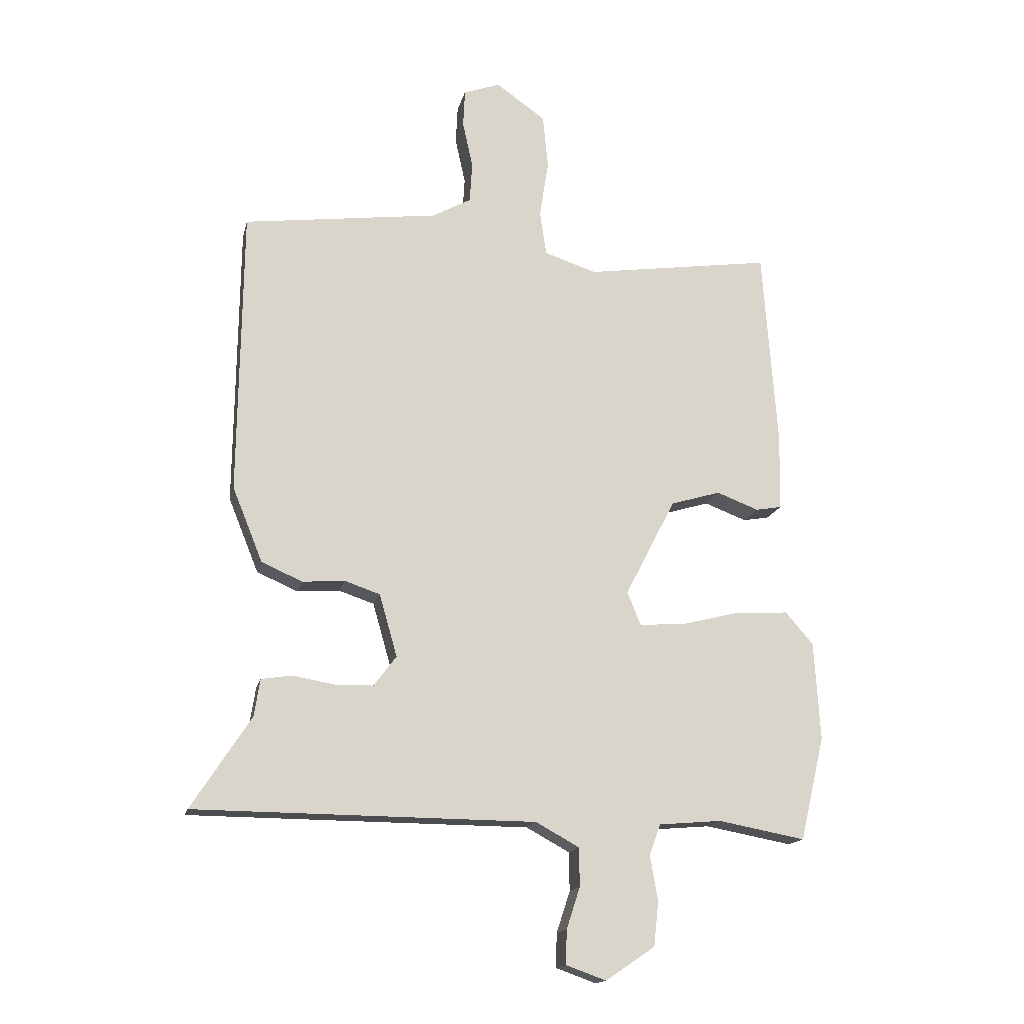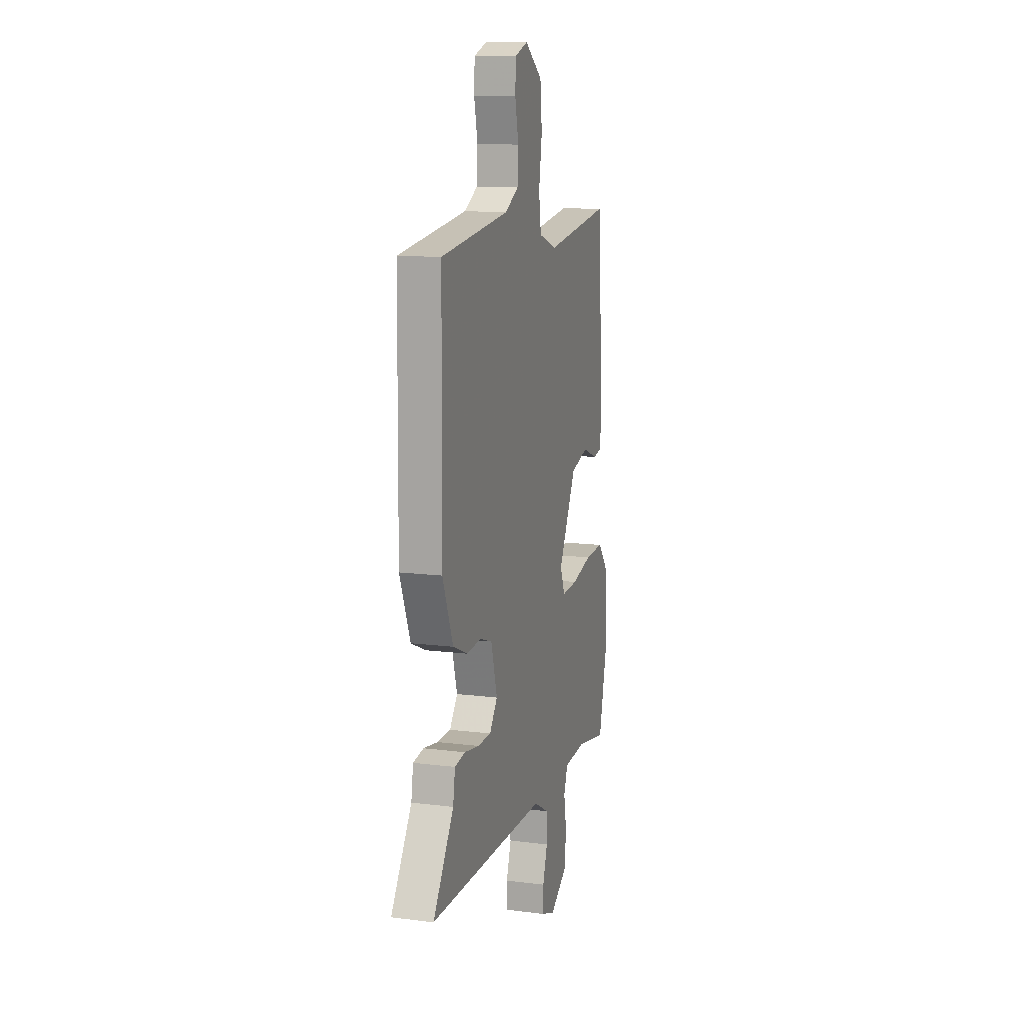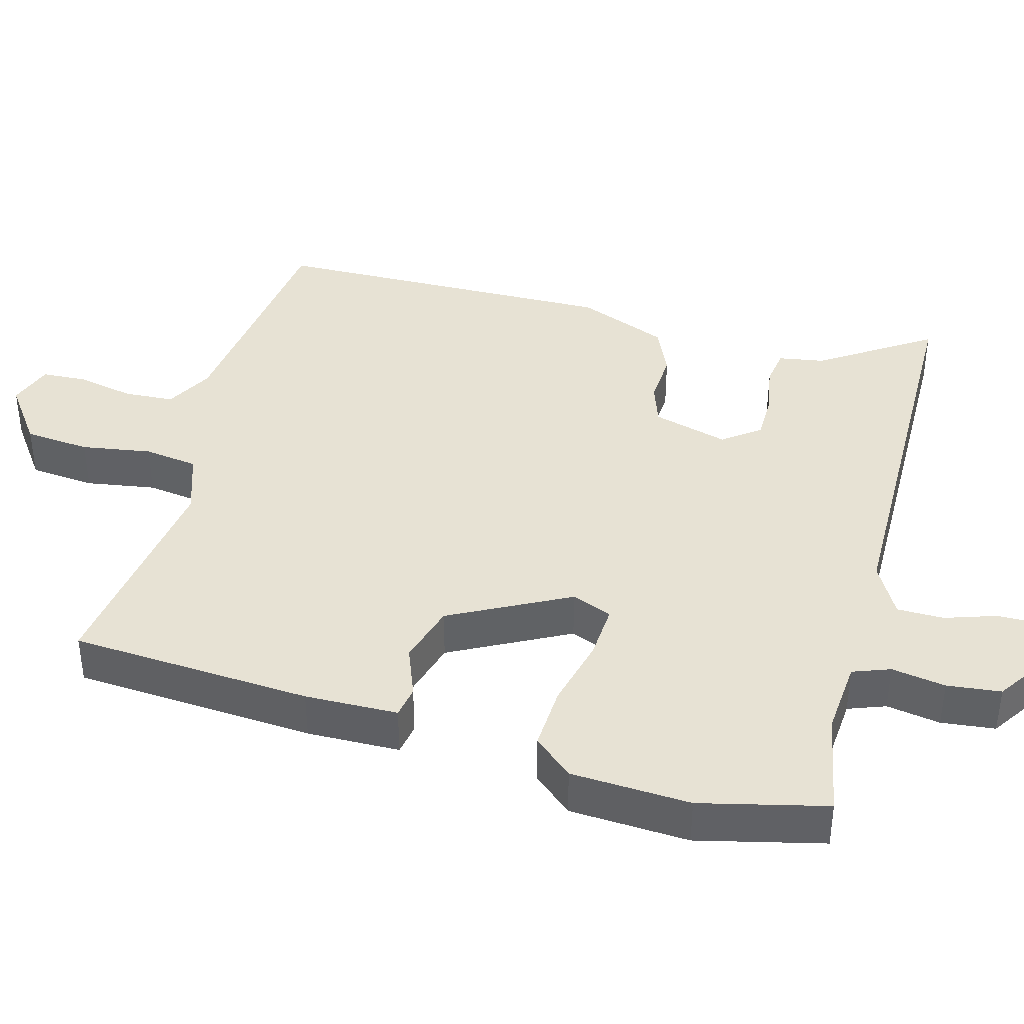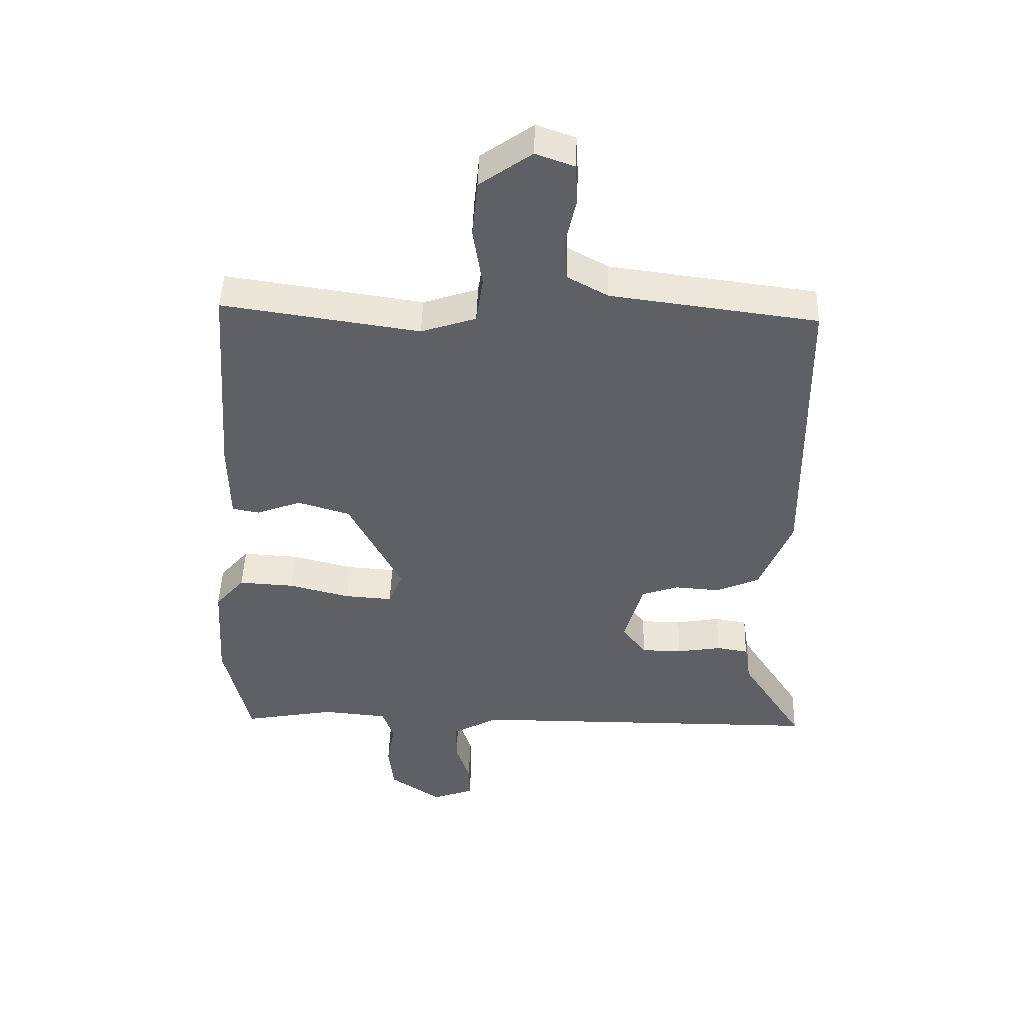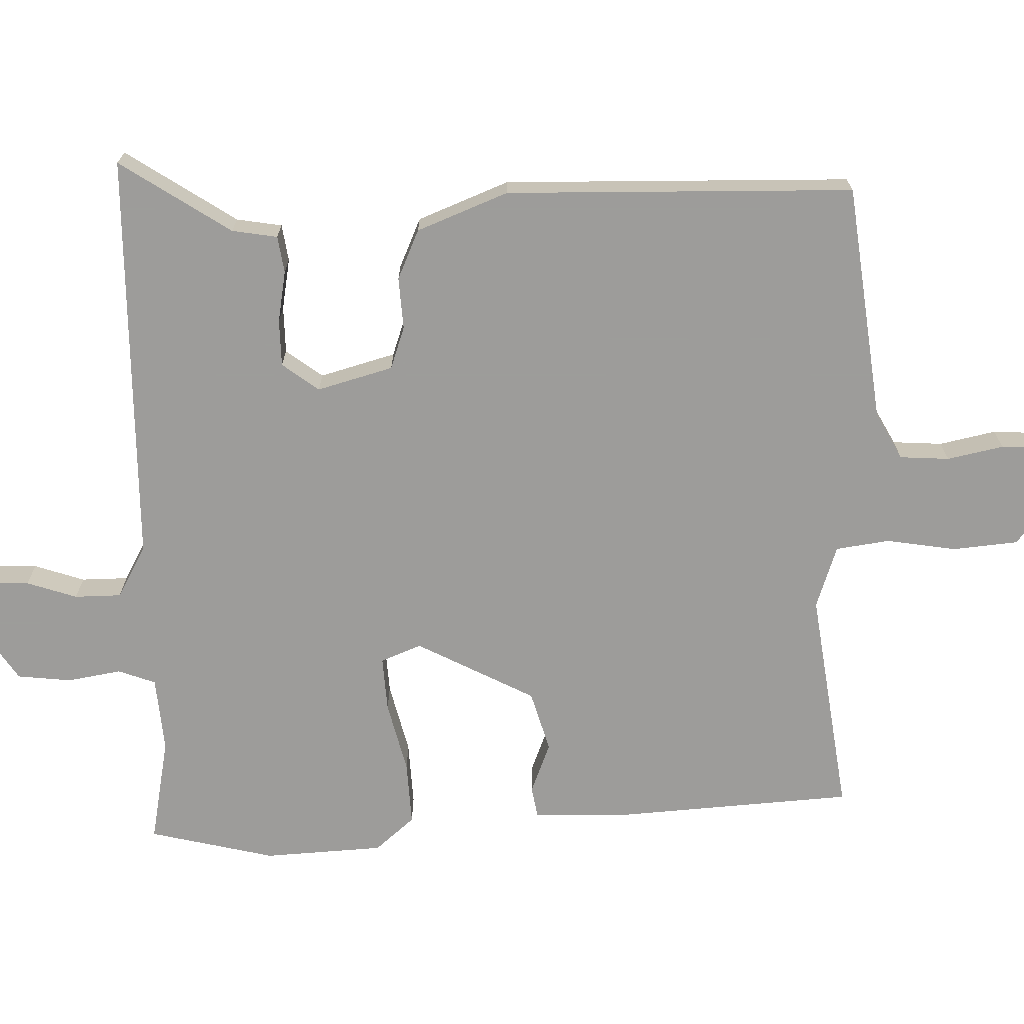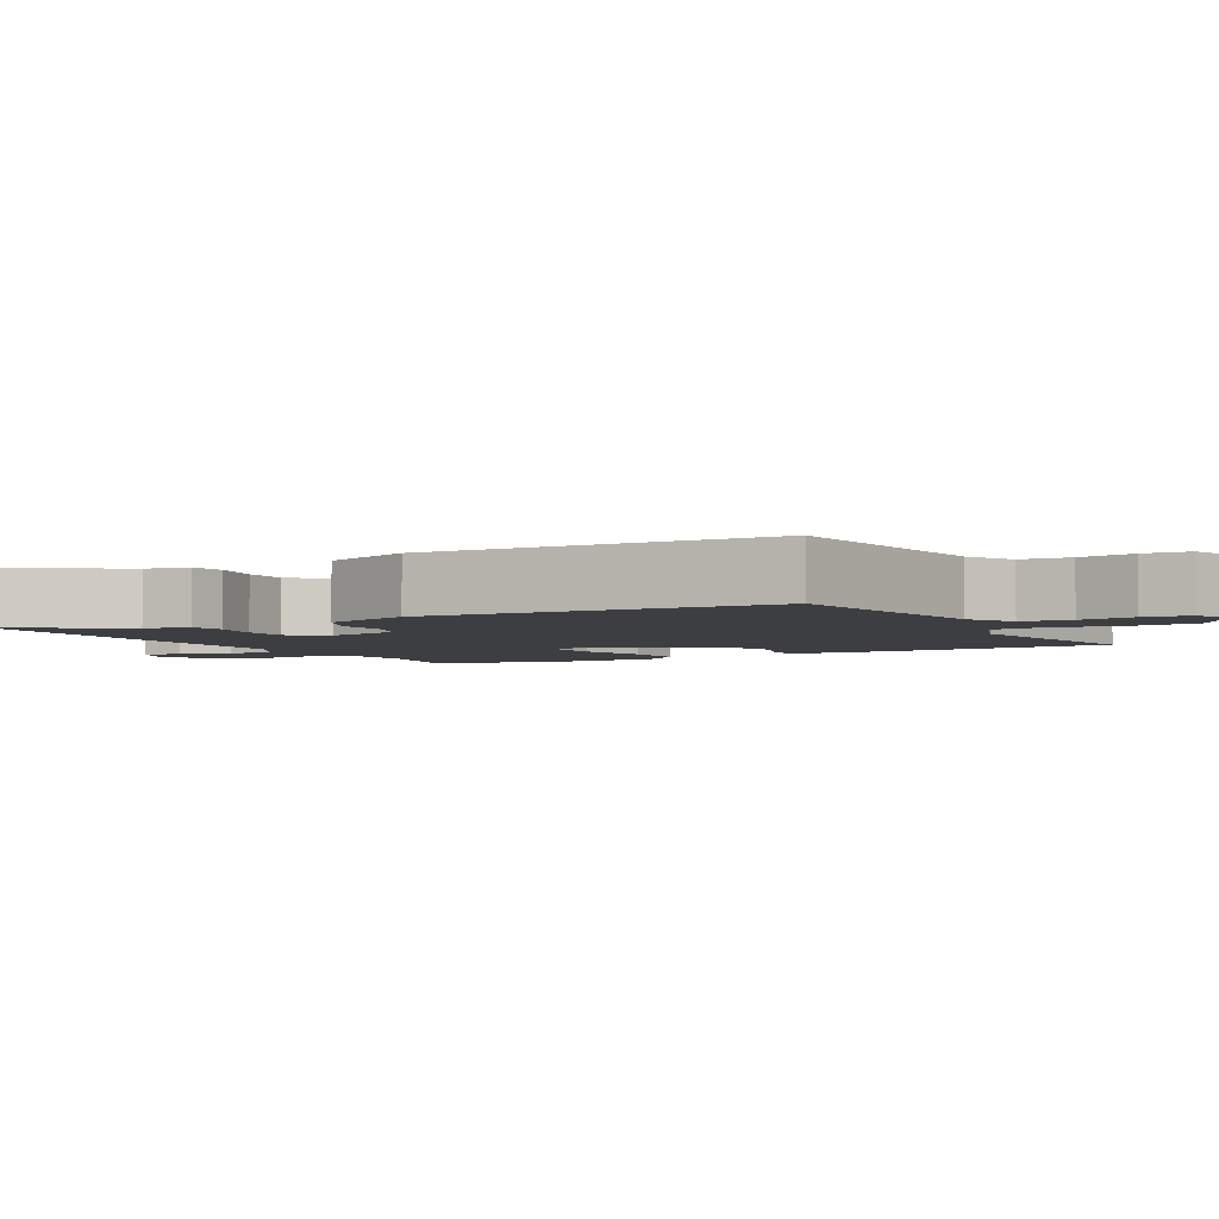
<metadata>
{"format":"obj","ext":"obj","renderer":"f3d","projection":"perspective","resolution":1024,"background":"white","views":[{"elev":-15.9,"azim":-12.4,"up":"+Z"},{"elev":12.1,"azim":-73.3,"up":"+Z"},{"elev":40.0,"azim":104.9,"up":"+Y"},{"elev":46.6,"azim":-178.2,"up":"+Z"},{"elev":-70.3,"azim":-88.8,"up":"+Y"},{"elev":-3.6,"azim":-61.7,"up":"+Y"}]}
</metadata>
<code>
v 0.53 0.07 -0.371
v 0.489 0.07 -0.546
v 0.342 0.07 -0.519
v 0.237 0.07 -0.528
v 0.218 0.07 -0.58
v 0.231 0.07 -0.655
v 0.223 0.07 -0.73
v 0.14 0.07 -0.786
v 0.073 0.07 -0.762
v 0.074 0.07 -0.705
v 0.097 0.07 -0.635
v 0.096 0.07 -0.57
v 0.023 0.07 -0.53
v -0.55 0.07 -0.526
v -0.45 0.07 -0.372
v -0.44 0.07 -0.309
v -0.389 0.07 -0.301
v -0.318 0.07 -0.313
v -0.253 0.07 -0.312
v -0.215 0.07 -0.261
v -0.245 0.07 -0.156
v -0.304 0.07 -0.136
v -0.376 0.07 -0.141
v -0.445 0.07 -0.111
v -0.496 0.07 0.015
v -0.49 0.07 0.498
v -0.16 0.07 0.541
v -0.095 0.07 0.577
v -0.091 0.07 0.646
v -0.108 0.07 0.724
v -0.105 0.07 0.788
v -0.043 0.07 0.81
v 0.04 0.07 0.751
v 0.049 0.07 0.66
v 0.034 0.07 0.563
v 0.045 0.07 0.488
v 0.133 0.07 0.459
v 0.448 0.07 0.505
v 0.472 0.07 0.17
v 0.47 0.07 0.041
v 0.426 0.07 0.033
v 0.355 0.07 0.06
v 0.271 0.07 0.035
v 0.186 0.07 -0.13
v 0.209 0.07 -0.186
v 0.285 0.07 -0.181
v 0.384 0.07 -0.156
v 0.473 0.07 -0.151
v 0.52 0.07 -0.205
v 0.53 0 -0.371
v 0.489 0 -0.546
v 0.342 0 -0.519
v 0.237 0 -0.528
v 0.218 0 -0.58
v 0.231 0 -0.655
v 0.223 0 -0.73
v 0.14 0 -0.786
v 0.073 0 -0.762
v 0.074 0 -0.705
v 0.097 0 -0.635
v 0.096 0 -0.57
v 0.023 0 -0.53
v -0.55 0 -0.526
v -0.45 0 -0.372
v -0.44 0 -0.309
v -0.389 0 -0.301
v -0.318 0 -0.313
v -0.253 0 -0.312
v -0.215 0 -0.261
v -0.245 0 -0.156
v -0.304 0 -0.136
v -0.376 0 -0.141
v -0.445 0 -0.111
v -0.496 0 0.015
v -0.49 0 0.498
v -0.16 0 0.541
v -0.095 0 0.577
v -0.091 0 0.646
v -0.108 0 0.724
v -0.105 0 0.788
v -0.043 0 0.81
v 0.04 0 0.751
v 0.049 0 0.66
v 0.034 0 0.563
v 0.045 0 0.488
v 0.133 0 0.459
v 0.448 0 0.505
v 0.472 0 0.17
v 0.47 0 0.041
v 0.426 0 0.033
v 0.355 0 0.06
v 0.271 0 0.035
v 0.186 0 -0.13
v 0.209 0 -0.186
v 0.285 0 -0.181
v 0.384 0 -0.156
v 0.473 0 -0.151
v 0.52 0 -0.205
f 1 2 3
f 49 1 3
f 48 49 3
f 47 48 3
f 46 47 3
f 45 46 3 4
f 44 45 4 5
f 40 41 42
f 39 40 42
f 38 39 42
f 37 38 42
f 36 37 42 43
f 33 34 35
f 32 33 35
f 31 32 35
f 30 31 35
f 29 30 35
f 28 29 35 36
f 36 43 44
f 28 36 44
f 27 28 44
f 25 26 27
f 24 25 27
f 23 24 27
f 22 23 27
f 15 16 17 18
f 15 18 19
f 14 15 19
f 13 14 19
f 12 13 19 20
f 9 10 11
f 8 9 11
f 7 8 11
f 6 7 11
f 5 6 11
f 5 11 12
f 12 20 21
f 5 12 21
f 44 5 21
f 21 22 27 44
f 52 51 50
f 52 50 98
f 52 98 97
f 52 97 96
f 52 96 95
f 53 52 95 94
f 54 53 94 93
f 91 90 89
f 91 89 88
f 91 88 87
f 91 87 86
f 92 91 86 85
f 84 83 82
f 84 82 81
f 84 81 80
f 84 80 79
f 84 79 78
f 85 84 78 77
f 93 92 85
f 93 85 77
f 93 77 76
f 76 75 74
f 76 74 73
f 76 73 72
f 76 72 71
f 67 66 65 64
f 68 67 64
f 68 64 63
f 68 63 62
f 69 68 62 61
f 60 59 58
f 60 58 57
f 60 57 56
f 60 56 55
f 60 55 54
f 61 60 54
f 70 69 61
f 70 61 54
f 70 54 93
f 93 76 71 70
f 1 50 51 2
f 2 51 52 3
f 3 52 53 4
f 4 53 54 5
f 5 54 55 6
f 6 55 56 7
f 7 56 57 8
f 8 57 58 9
f 9 58 59 10
f 10 59 60 11
f 11 60 61 12
f 12 61 62 13
f 13 62 63 14
f 14 63 64 15
f 15 64 65 16
f 16 65 66 17
f 17 66 67 18
f 18 67 68 19
f 19 68 69 20
f 20 69 70 21
f 21 70 71 22
f 22 71 72 23
f 23 72 73 24
f 24 73 74 25
f 25 74 75 26
f 26 75 76 27
f 27 76 77 28
f 28 77 78 29
f 29 78 79 30
f 30 79 80 31
f 31 80 81 32
f 32 81 82 33
f 33 82 83 34
f 34 83 84 35
f 35 84 85 36
f 36 85 86 37
f 37 86 87 38
f 38 87 88 39
f 39 88 89 40
f 40 89 90 41
f 41 90 91 42
f 42 91 92 43
f 43 92 93 44
f 44 93 94 45
f 45 94 95 46
f 46 95 96 47
f 47 96 97 48
f 48 97 98 49
f 49 98 50 1

</code>
